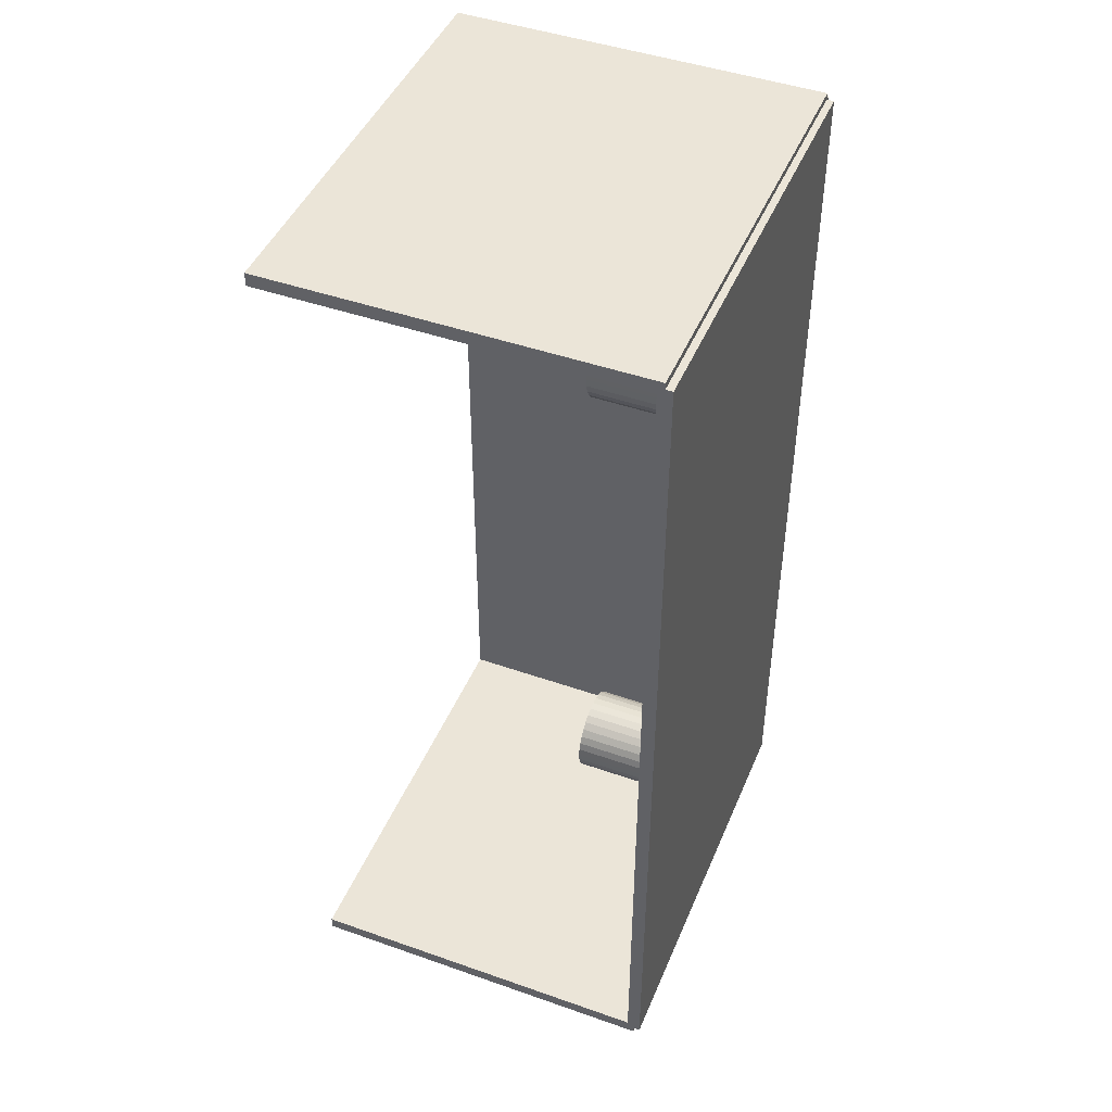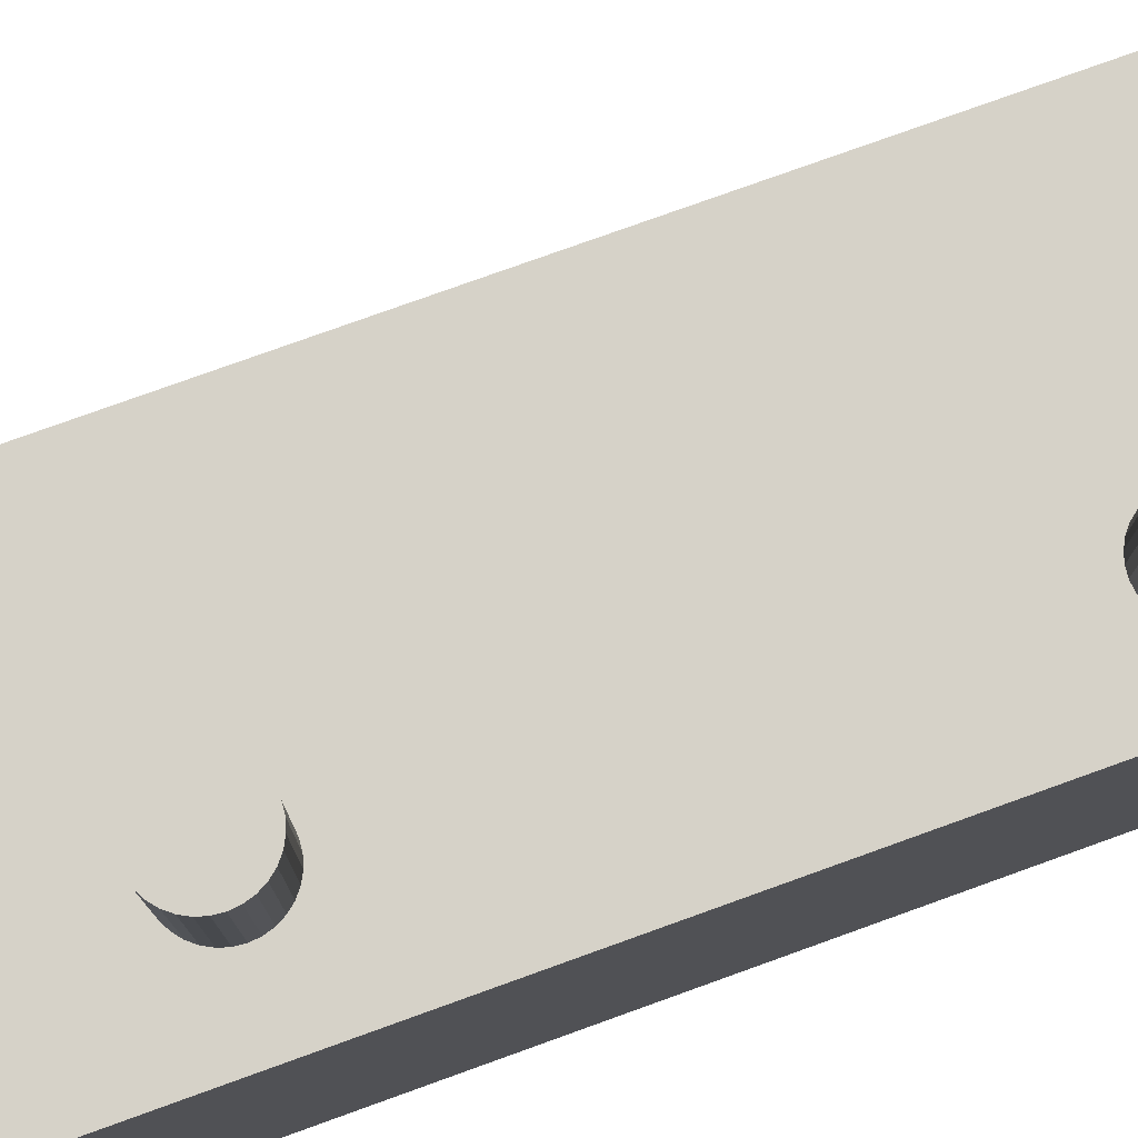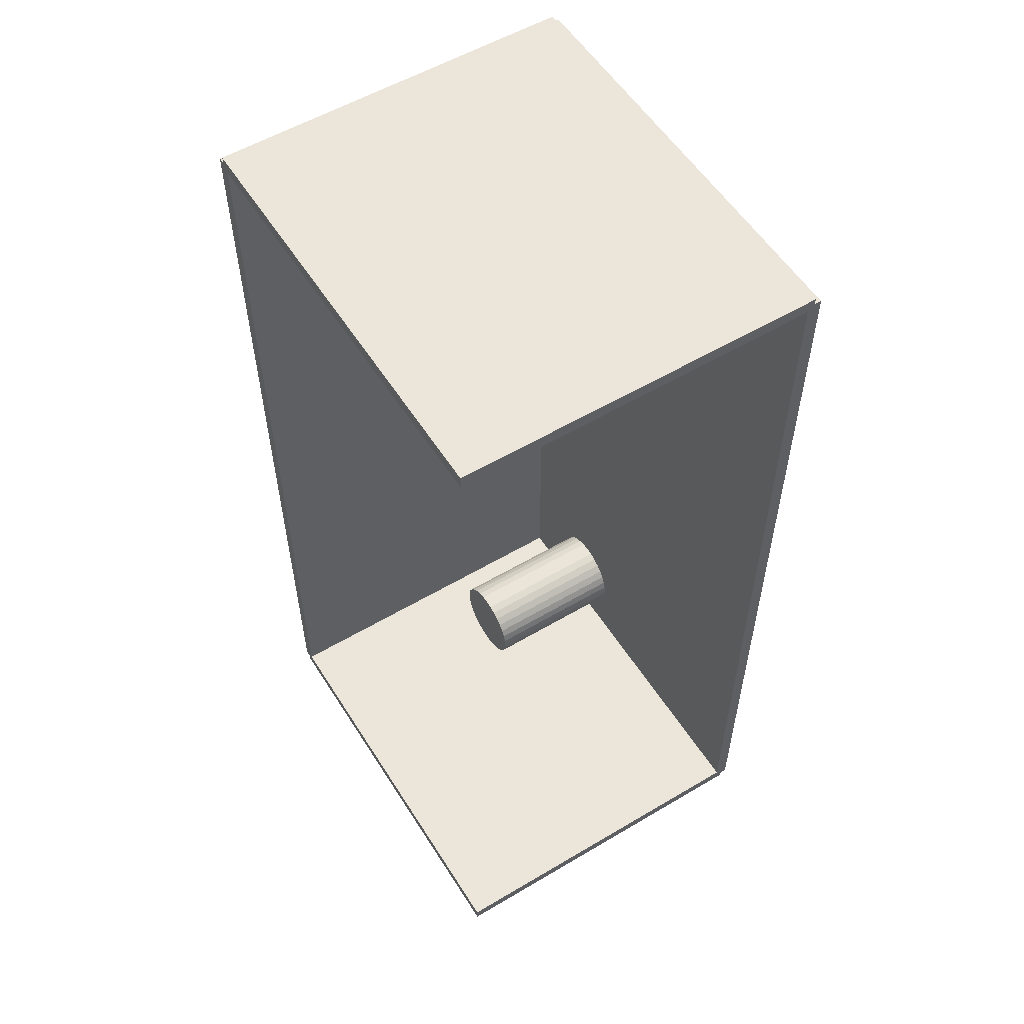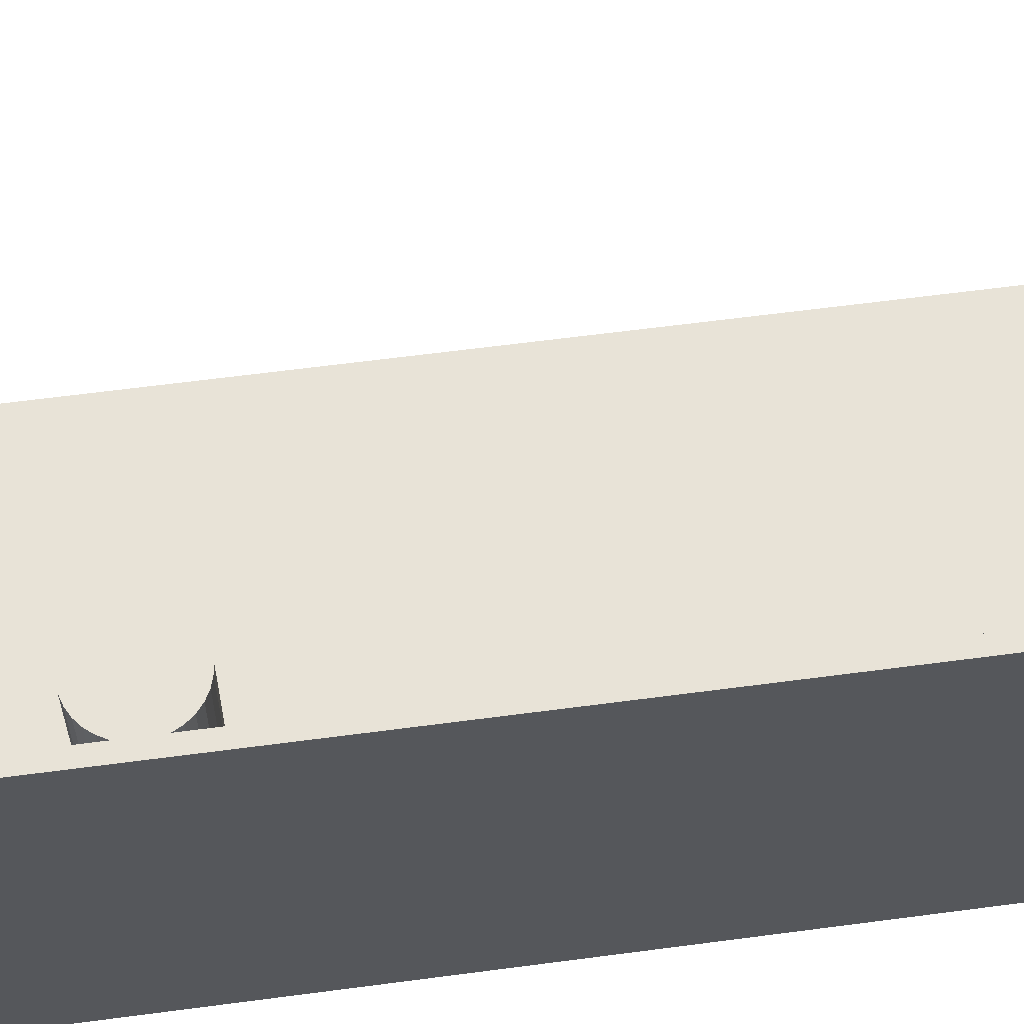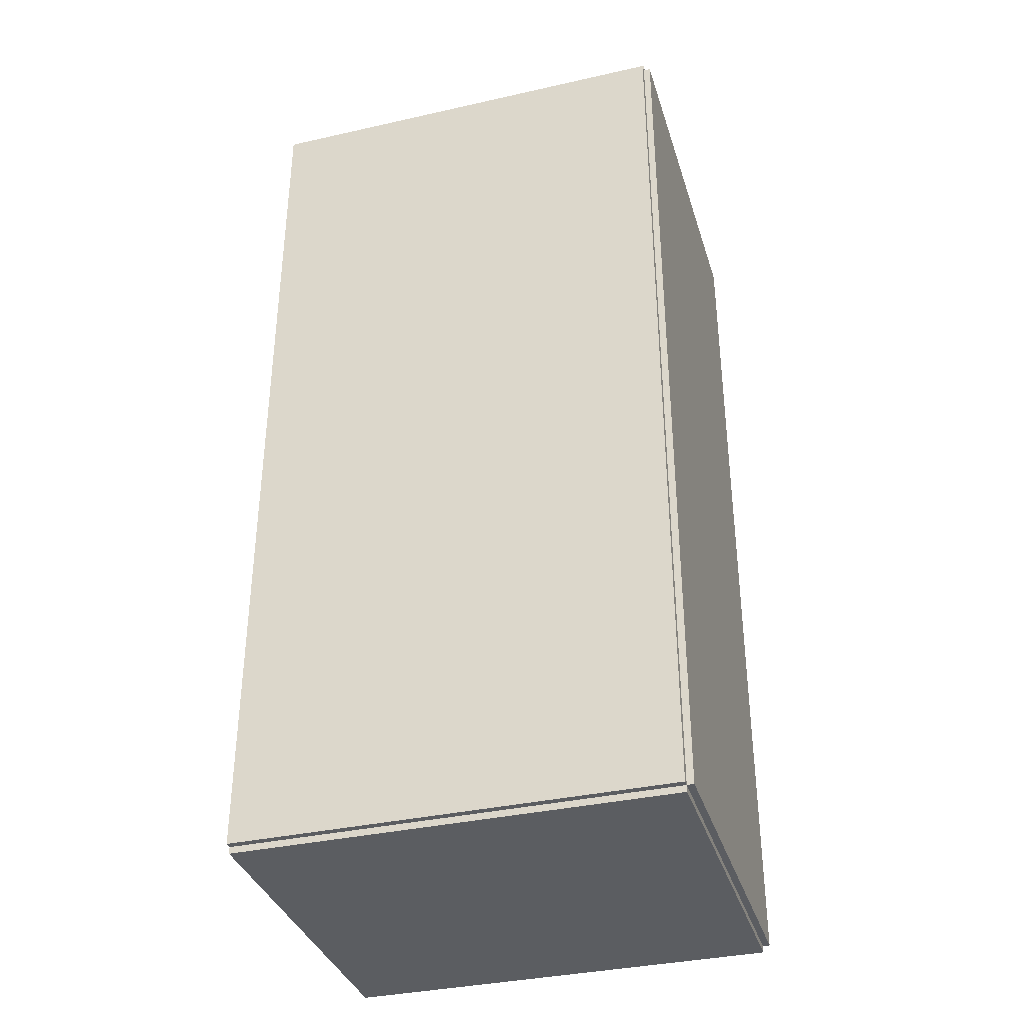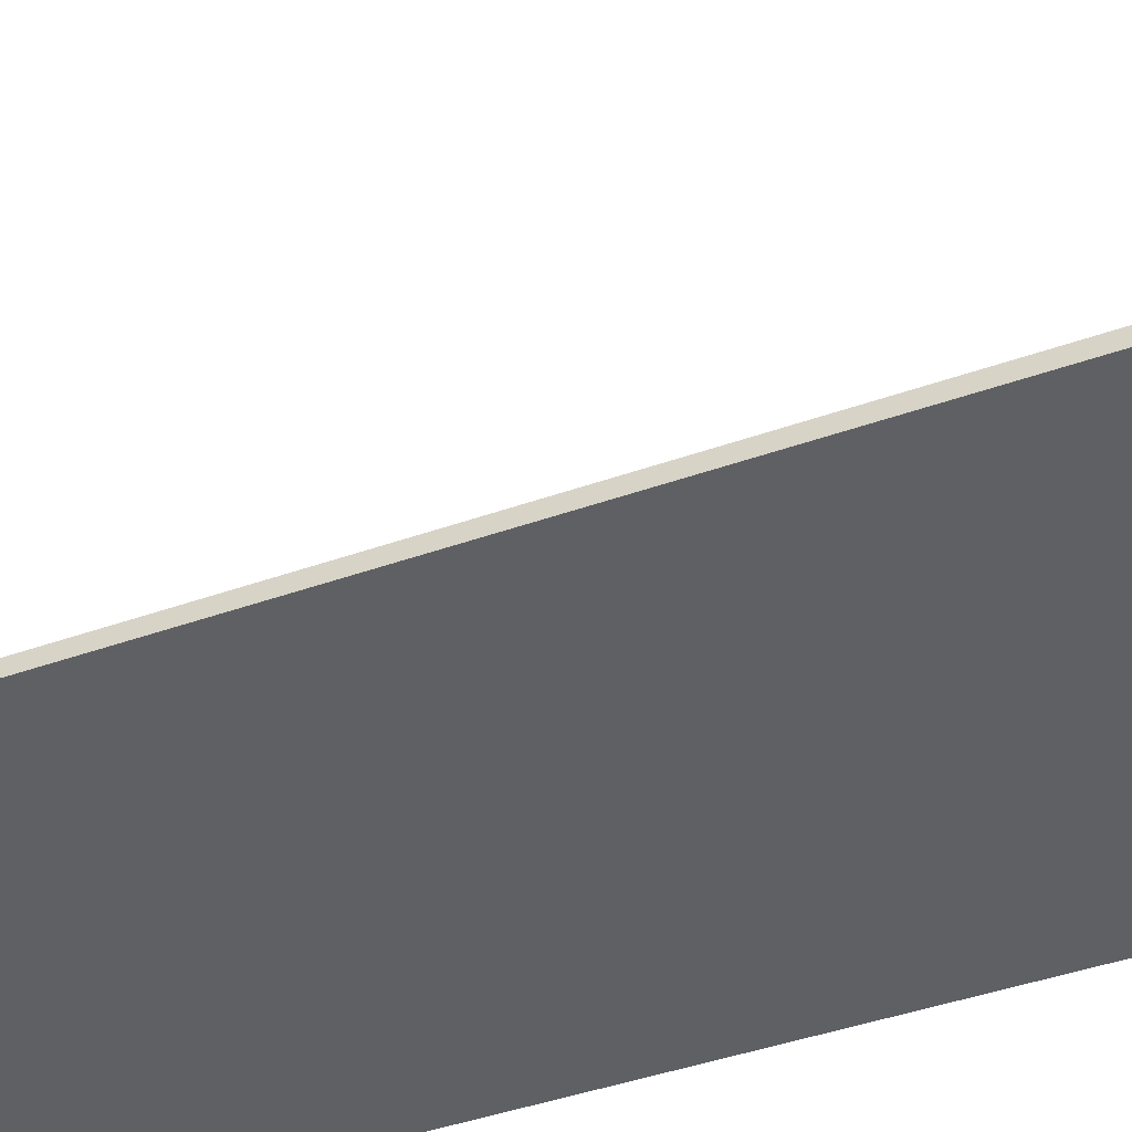
<metadata>
{"format":"obj","ext":"obj","renderer":"f3d","projection":"perspective","resolution":1024,"background":"white","views":[{"elev":45.7,"azim":112.0,"up":"+Y"},{"elev":77.8,"azim":-109.8,"up":"+Z"},{"elev":55.8,"azim":58.1,"up":"+Y"},{"elev":61.7,"azim":-97.7,"up":"+Z"},{"elev":-35.8,"azim":-163.5,"up":"+Y"},{"elev":-42.8,"azim":113.0,"up":"+Z"}]}
</metadata>
<code>
v -0.1104 -0.2362 -0.003499
v -0.1104 -0.2362 0.003499
v -0.1104 0.2362 -0.003499
v -0.1104 0.2362 0.003499
v 0.1104 -0.2362 -0.003499
v 0.1104 -0.2362 0.003499
v 0.1104 0.2362 -0.003499
v 0.1104 0.2362 0.003499
v -0.1069 -0.2362 0
v -0.1139 -0.2362 0
v -0.1069 0.2362 0
v -0.1139 0.2362 0
v -0.1069 -0.2362 0.1875
v -0.1139 -0.2362 0.1875
v -0.1069 0.2362 0.1875
v -0.1139 0.2362 0.1875
v -0.1104 0.2328 0.1875
v -0.1104 0.2396 0.1875
v -0.1104 0.2328 0
v -0.1104 0.2396 0
v 0.1104 0.2328 0.1875
v 0.1104 0.2396 0.1875
v 0.1104 0.2328 0
v 0.1104 0.2396 0
v -0.1104 -0.2328 0
v -0.1104 -0.2396 0
v -0.1104 -0.2328 0.1875
v -0.1104 -0.2396 0.1875
v 0.1104 -0.2328 0
v 0.1104 -0.2396 0
v 0.1104 -0.2328 0.1875
v 0.1104 -0.2396 0.1875
v -0.04379 -0.1847 0.006998
v -0.02115 -0.1847 0.006998
v -0.02115 -0.1847 0.08508
v -0.04379 -0.1847 0.08508
v -0.02159 -0.1802 0.006998
v -0.02159 -0.1802 0.08508
v -0.02288 -0.176 0.006998
v -0.02288 -0.176 0.08508
v -0.02497 -0.1721 0.006998
v -0.02497 -0.1721 0.08508
v -0.02778 -0.1687 0.006998
v -0.02778 -0.1687 0.08508
v -0.03122 -0.1658 0.006998
v -0.03122 -0.1658 0.08508
v -0.03513 -0.1637 0.006998
v -0.03513 -0.1637 0.08508
v -0.03938 -0.1625 0.006998
v -0.03938 -0.1625 0.08508
v -0.04379 -0.162 0.006998
v -0.04379 -0.162 0.08508
v -0.04821 -0.1625 0.006998
v -0.04821 -0.1625 0.08508
v -0.05246 -0.1637 0.006998
v -0.05246 -0.1637 0.08508
v -0.05637 -0.1658 0.006998
v -0.05637 -0.1658 0.08508
v -0.05981 -0.1687 0.006998
v -0.05981 -0.1687 0.08508
v -0.06262 -0.1721 0.006998
v -0.06262 -0.1721 0.08508
v -0.06471 -0.176 0.006998
v -0.06471 -0.176 0.08508
v -0.066 -0.1802 0.006998
v -0.066 -0.1802 0.08508
v -0.06644 -0.1847 0.006998
v -0.06644 -0.1847 0.08508
v -0.066 -0.1891 0.006998
v -0.066 -0.1891 0.08508
v -0.06471 -0.1933 0.006998
v -0.06471 -0.1933 0.08508
v -0.06262 -0.1972 0.006998
v -0.06262 -0.1972 0.08508
v -0.05981 -0.2007 0.006998
v -0.05981 -0.2007 0.08508
v -0.05637 -0.2035 0.006998
v -0.05637 -0.2035 0.08508
v -0.05246 -0.2056 0.006998
v -0.05246 -0.2056 0.08508
v -0.04821 -0.2069 0.006998
v -0.04821 -0.2069 0.08508
v -0.04379 -0.2073 0.006998
v -0.04379 -0.2073 0.08508
v -0.03938 -0.2069 0.006998
v -0.03938 -0.2069 0.08508
v -0.03513 -0.2056 0.006998
v -0.03513 -0.2056 0.08508
v -0.03122 -0.2035 0.006998
v -0.03122 -0.2035 0.08508
v -0.02778 -0.2007 0.006998
v -0.02778 -0.2007 0.08508
v -0.02497 -0.1972 0.006998
v -0.02497 -0.1972 0.08508
v -0.02288 -0.1933 0.006998
v -0.02288 -0.1933 0.08508
v -0.02159 -0.1891 0.006998
v -0.02159 -0.1891 0.08508
v -0.03367 0.1199 0.006998
v -0.009533 0.1199 0.006998
v -0.009533 0.1199 0.07951
v -0.03367 0.1199 0.07951
v -0.009996 0.1246 0.006998
v -0.009996 0.1246 0.07951
v -0.01137 0.1291 0.006998
v -0.01137 0.1291 0.07951
v -0.0136 0.1333 0.006998
v -0.0136 0.1333 0.07951
v -0.0166 0.1369 0.006998
v -0.0166 0.1369 0.07951
v -0.02026 0.1399 0.006998
v -0.02026 0.1399 0.07951
v -0.02443 0.1422 0.006998
v -0.02443 0.1422 0.07951
v -0.02896 0.1435 0.006998
v -0.02896 0.1435 0.07951
v -0.03367 0.144 0.006998
v -0.03367 0.144 0.07951
v -0.03838 0.1435 0.006998
v -0.03838 0.1435 0.07951
v -0.04291 0.1422 0.006998
v -0.04291 0.1422 0.07951
v -0.04708 0.1399 0.006998
v -0.04708 0.1399 0.07951
v -0.05074 0.1369 0.006998
v -0.05074 0.1369 0.07951
v -0.05374 0.1333 0.006998
v -0.05374 0.1333 0.07951
v -0.05597 0.1291 0.006998
v -0.05597 0.1291 0.07951
v -0.05734 0.1246 0.006998
v -0.05734 0.1246 0.07951
v -0.05781 0.1199 0.006998
v -0.05781 0.1199 0.07951
v -0.05734 0.1151 0.006998
v -0.05734 0.1151 0.07951
v -0.05597 0.1106 0.006998
v -0.05597 0.1106 0.07951
v -0.05374 0.1064 0.006998
v -0.05374 0.1064 0.07951
v -0.05074 0.1028 0.006998
v -0.05074 0.1028 0.07951
v -0.04708 0.09979 0.006998
v -0.04708 0.09979 0.07951
v -0.04291 0.09756 0.006998
v -0.04291 0.09756 0.07951
v -0.03838 0.09618 0.006998
v -0.03838 0.09618 0.07951
v -0.03367 0.09572 0.006998
v -0.03367 0.09572 0.07951
v -0.02896 0.09618 0.006998
v -0.02896 0.09618 0.07951
v -0.02443 0.09756 0.006998
v -0.02443 0.09756 0.07951
v -0.02026 0.09979 0.006998
v -0.02026 0.09979 0.07951
v -0.0166 0.1028 0.006998
v -0.0166 0.1028 0.07951
v -0.0136 0.1064 0.006998
v -0.0136 0.1064 0.07951
v -0.01137 0.1106 0.006998
v -0.01137 0.1106 0.07951
v -0.009996 0.1151 0.006998
v -0.009996 0.1151 0.07951
f 2 4 1
f 5 2 1
f 1 4 3
f 3 5 1
f 2 8 4
f 6 2 5
f 6 8 2
f 4 8 3
f 7 5 3
f 3 8 7
f 7 6 5
f 8 6 7
f 10 12 9
f 13 10 9
f 9 12 11
f 11 13 9
f 10 16 12
f 14 10 13
f 14 16 10
f 12 16 11
f 15 13 11
f 11 16 15
f 15 14 13
f 16 14 15
f 18 20 17
f 21 18 17
f 17 20 19
f 19 21 17
f 18 24 20
f 22 18 21
f 22 24 18
f 20 24 19
f 23 21 19
f 19 24 23
f 23 22 21
f 24 22 23
f 26 28 25
f 29 26 25
f 25 28 27
f 27 29 25
f 26 32 28
f 30 26 29
f 30 32 26
f 28 32 27
f 31 29 27
f 27 32 31
f 31 30 29
f 32 30 31
f 34 33 37
f 34 37 35
f 35 37 38
f 35 38 36
f 37 33 39
f 37 39 38
f 38 39 40
f 38 40 36
f 39 33 41
f 39 41 40
f 40 41 42
f 40 42 36
f 41 33 43
f 41 43 42
f 42 43 44
f 42 44 36
f 43 33 45
f 43 45 44
f 44 45 46
f 44 46 36
f 45 33 47
f 45 47 46
f 46 47 48
f 46 48 36
f 47 33 49
f 47 49 48
f 48 49 50
f 48 50 36
f 49 33 51
f 49 51 50
f 50 51 52
f 50 52 36
f 51 33 53
f 51 53 52
f 52 53 54
f 52 54 36
f 53 33 55
f 53 55 54
f 54 55 56
f 54 56 36
f 55 33 57
f 55 57 56
f 56 57 58
f 56 58 36
f 57 33 59
f 57 59 58
f 58 59 60
f 58 60 36
f 59 33 61
f 59 61 60
f 60 61 62
f 60 62 36
f 61 33 63
f 61 63 62
f 62 63 64
f 62 64 36
f 63 33 65
f 63 65 64
f 64 65 66
f 64 66 36
f 65 33 67
f 65 67 66
f 66 67 68
f 66 68 36
f 67 33 69
f 67 69 68
f 68 69 70
f 68 70 36
f 69 33 71
f 69 71 70
f 70 71 72
f 70 72 36
f 71 33 73
f 71 73 72
f 72 73 74
f 72 74 36
f 73 33 75
f 73 75 74
f 74 75 76
f 74 76 36
f 75 33 77
f 75 77 76
f 76 77 78
f 76 78 36
f 77 33 79
f 77 79 78
f 78 79 80
f 78 80 36
f 79 33 81
f 79 81 80
f 80 81 82
f 80 82 36
f 81 33 83
f 81 83 82
f 82 83 84
f 82 84 36
f 83 33 85
f 83 85 84
f 84 85 86
f 84 86 36
f 85 33 87
f 85 87 86
f 86 87 88
f 86 88 36
f 87 33 89
f 87 89 88
f 88 89 90
f 88 90 36
f 89 33 91
f 89 91 90
f 90 91 92
f 90 92 36
f 91 33 93
f 91 93 92
f 92 93 94
f 92 94 36
f 93 33 95
f 93 95 94
f 94 95 96
f 94 96 36
f 95 33 97
f 95 97 96
f 96 97 98
f 96 98 36
f 97 33 34
f 97 34 98
f 98 34 35
f 98 35 36
f 100 99 103
f 100 103 101
f 101 103 104
f 101 104 102
f 103 99 105
f 103 105 104
f 104 105 106
f 104 106 102
f 105 99 107
f 105 107 106
f 106 107 108
f 106 108 102
f 107 99 109
f 107 109 108
f 108 109 110
f 108 110 102
f 109 99 111
f 109 111 110
f 110 111 112
f 110 112 102
f 111 99 113
f 111 113 112
f 112 113 114
f 112 114 102
f 113 99 115
f 113 115 114
f 114 115 116
f 114 116 102
f 115 99 117
f 115 117 116
f 116 117 118
f 116 118 102
f 117 99 119
f 117 119 118
f 118 119 120
f 118 120 102
f 119 99 121
f 119 121 120
f 120 121 122
f 120 122 102
f 121 99 123
f 121 123 122
f 122 123 124
f 122 124 102
f 123 99 125
f 123 125 124
f 124 125 126
f 124 126 102
f 125 99 127
f 125 127 126
f 126 127 128
f 126 128 102
f 127 99 129
f 127 129 128
f 128 129 130
f 128 130 102
f 129 99 131
f 129 131 130
f 130 131 132
f 130 132 102
f 131 99 133
f 131 133 132
f 132 133 134
f 132 134 102
f 133 99 135
f 133 135 134
f 134 135 136
f 134 136 102
f 135 99 137
f 135 137 136
f 136 137 138
f 136 138 102
f 137 99 139
f 137 139 138
f 138 139 140
f 138 140 102
f 139 99 141
f 139 141 140
f 140 141 142
f 140 142 102
f 141 99 143
f 141 143 142
f 142 143 144
f 142 144 102
f 143 99 145
f 143 145 144
f 144 145 146
f 144 146 102
f 145 99 147
f 145 147 146
f 146 147 148
f 146 148 102
f 147 99 149
f 147 149 148
f 148 149 150
f 148 150 102
f 149 99 151
f 149 151 150
f 150 151 152
f 150 152 102
f 151 99 153
f 151 153 152
f 152 153 154
f 152 154 102
f 153 99 155
f 153 155 154
f 154 155 156
f 154 156 102
f 155 99 157
f 155 157 156
f 156 157 158
f 156 158 102
f 157 99 159
f 157 159 158
f 158 159 160
f 158 160 102
f 159 99 161
f 159 161 160
f 160 161 162
f 160 162 102
f 161 99 163
f 161 163 162
f 162 163 164
f 162 164 102
f 163 99 100
f 163 100 164
f 164 100 101
f 164 101 102

</code>
